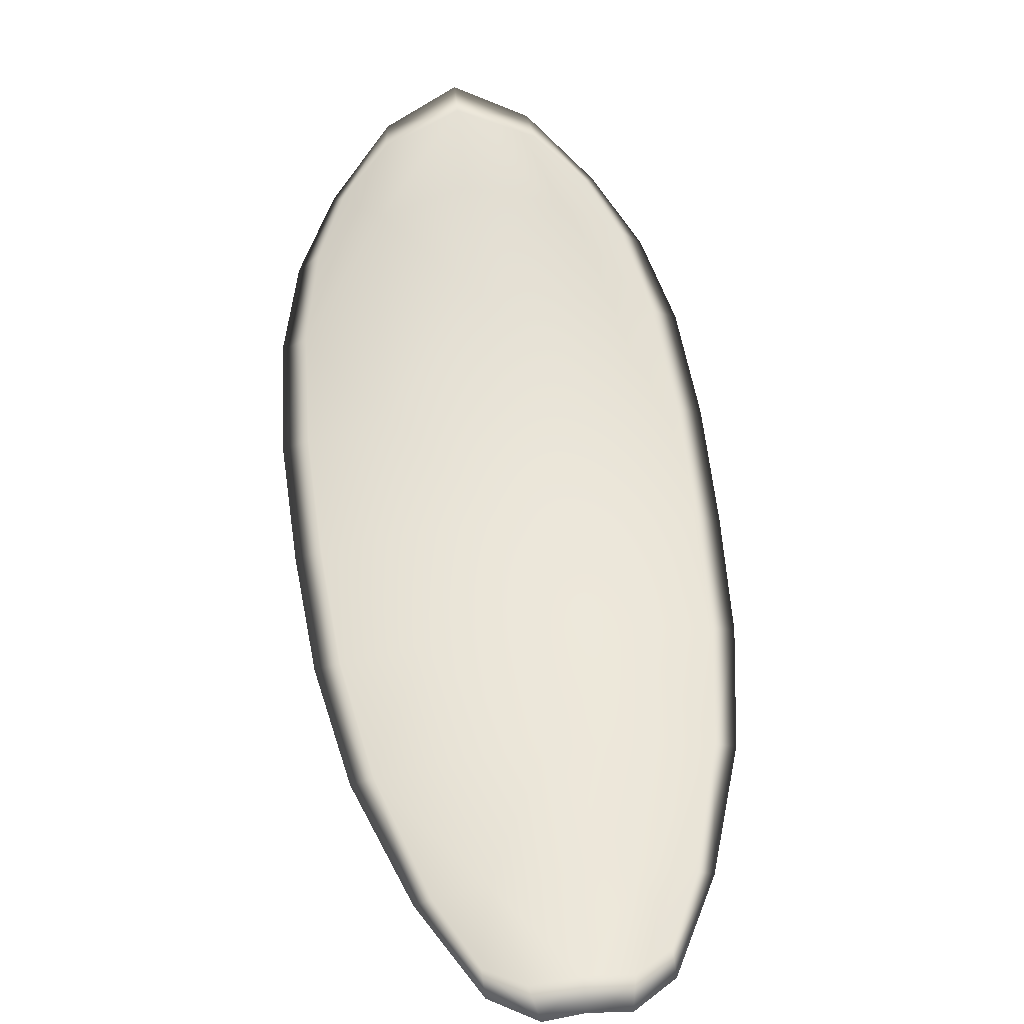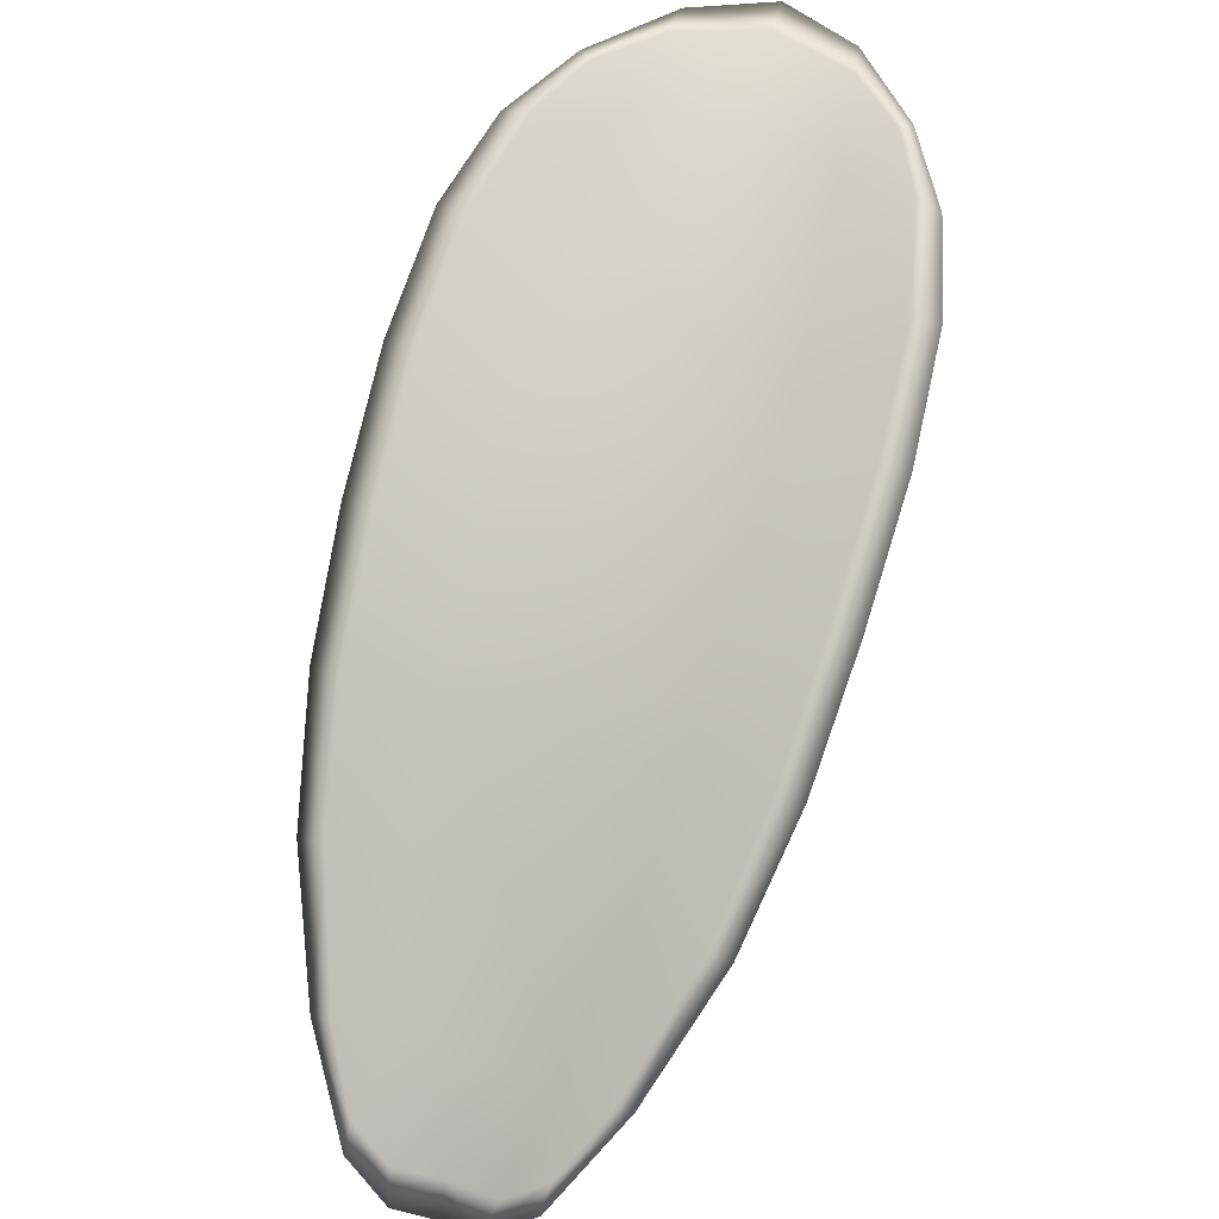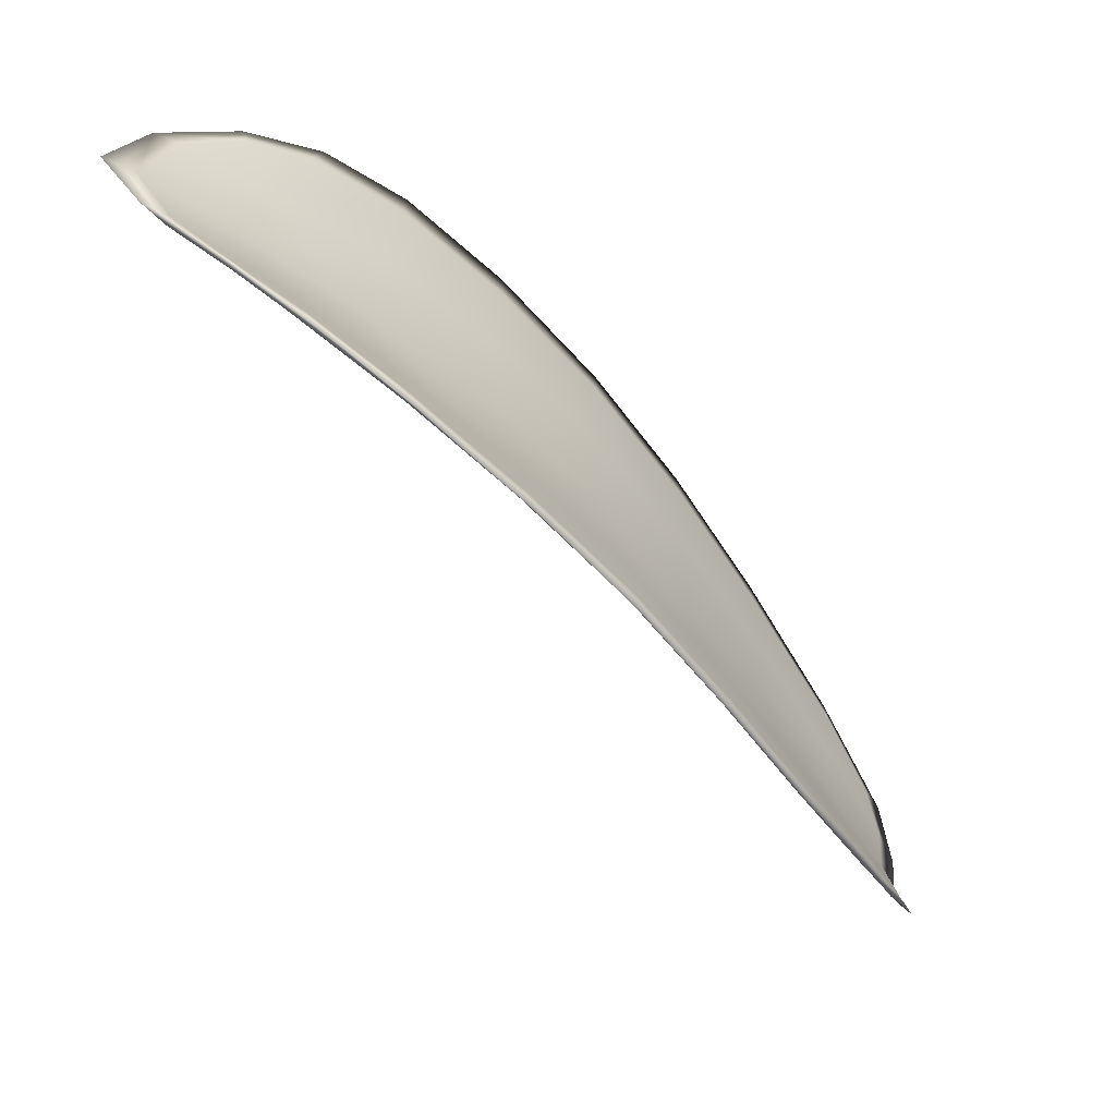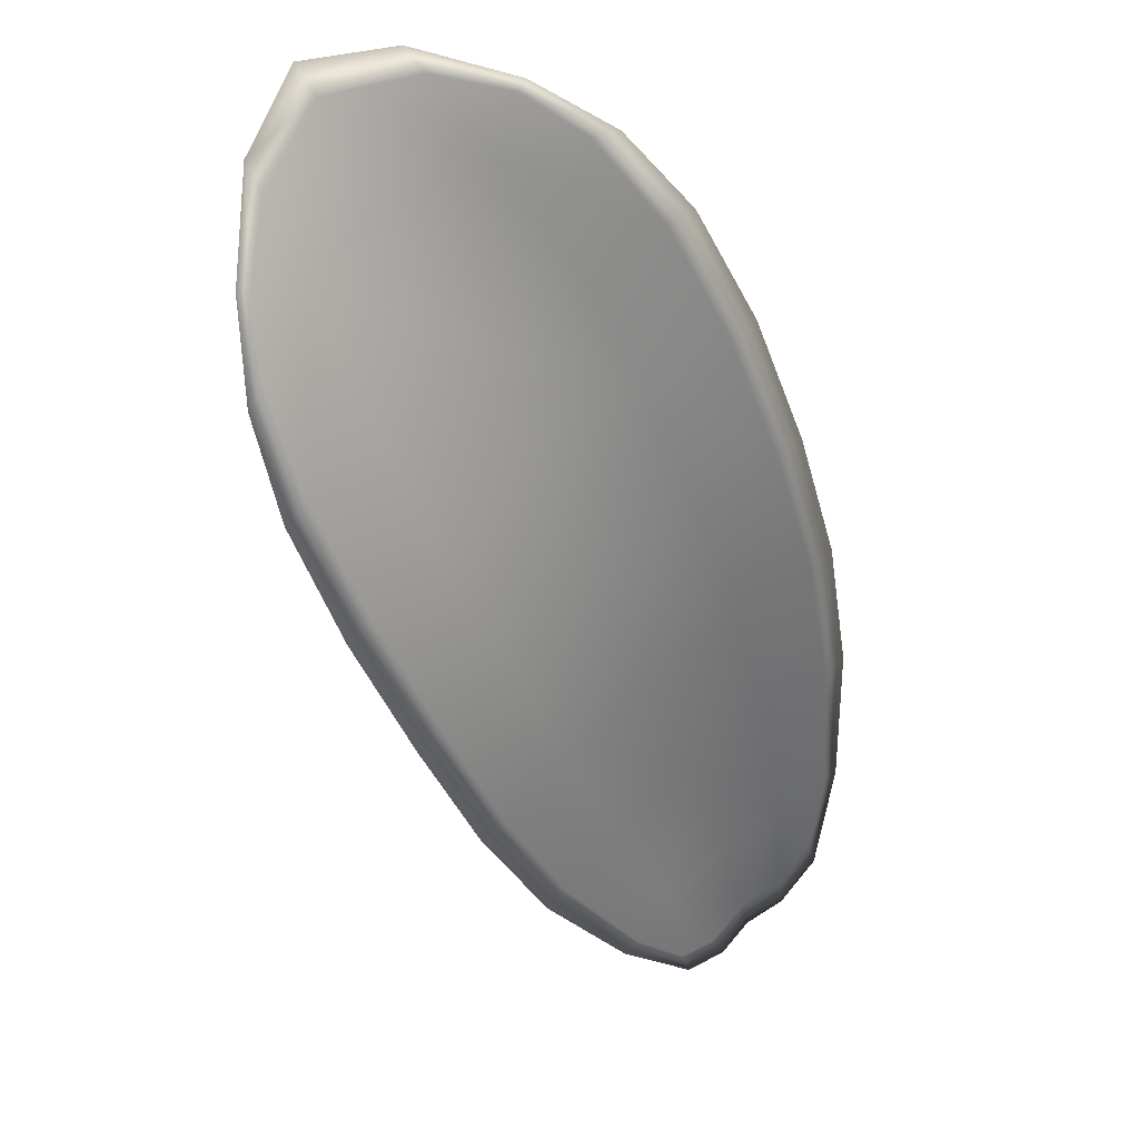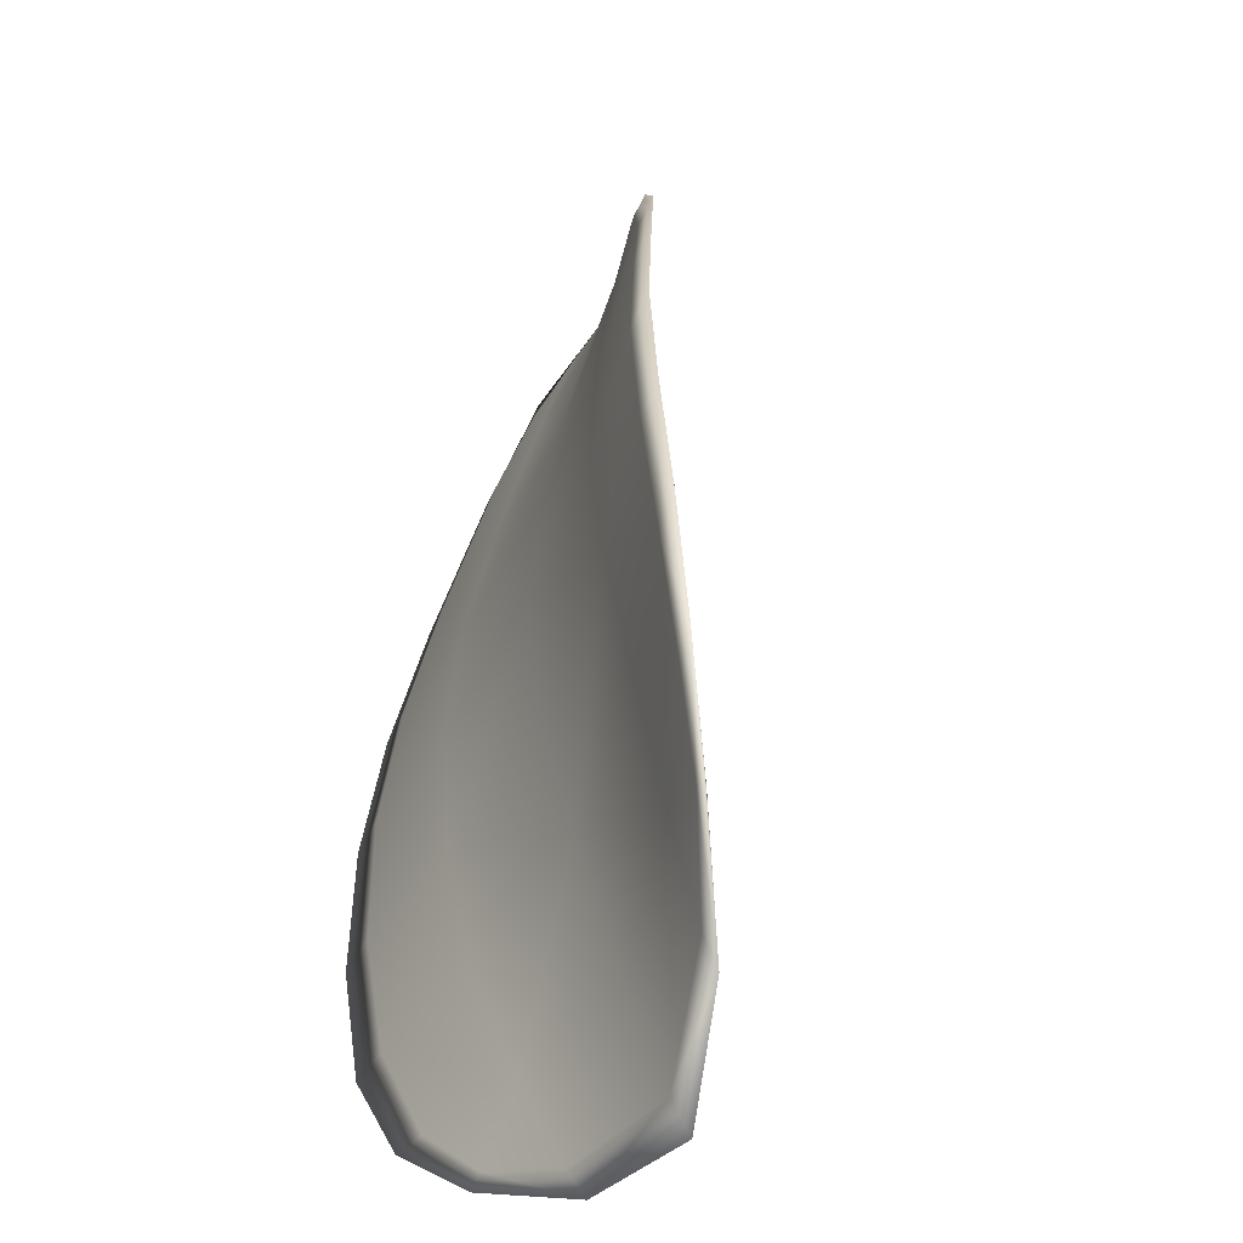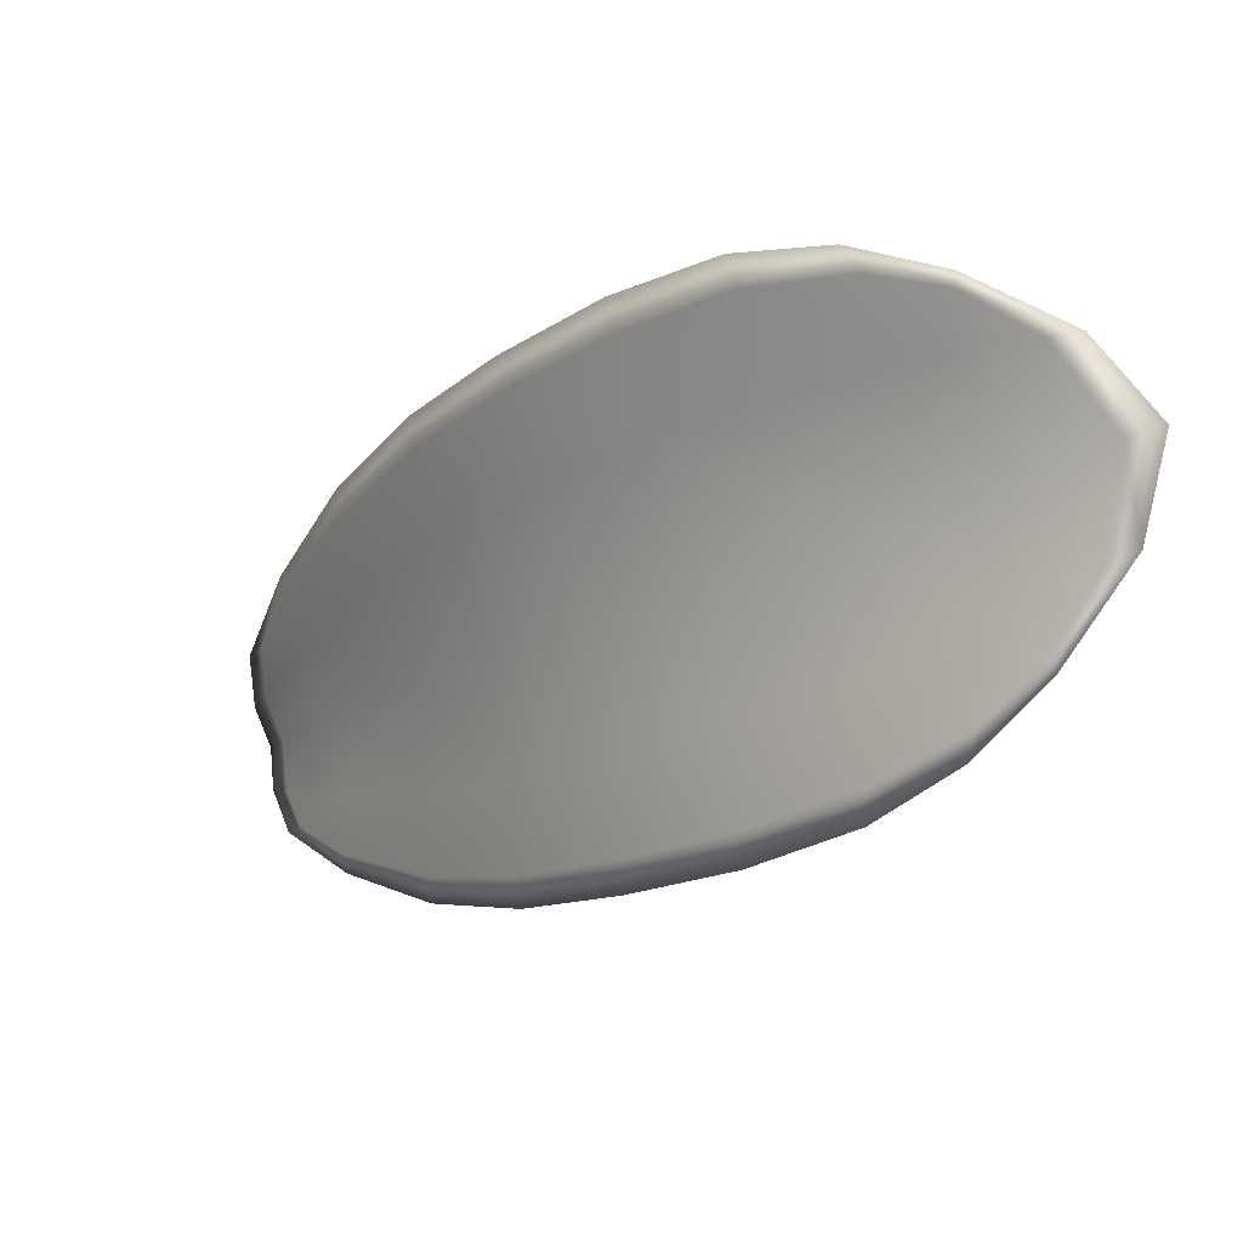
<metadata>
{"format":"obj","ext":"obj","renderer":"f3d","projection":"perspective","resolution":1024,"background":"white","views":[{"elev":-72.5,"azim":-121.5,"up":"+Y"},{"elev":33.3,"azim":72.0,"up":"+Y"},{"elev":36.6,"azim":-39.2,"up":"+Y"},{"elev":77.8,"azim":14.5,"up":"+Y"},{"elev":1.7,"azim":-149.0,"up":"+Z"},{"elev":77.1,"azim":131.7,"up":"+Y"}]}
</metadata>
<code>
v -2.376 0.701 -1.16
v -2.378 0.7012 -1.158
v -2.376 0.6993 -1.156
v -2.374 0.6991 -1.158
v -2.372 0.6991 -1.16
v -2.374 0.7007 -1.16
v -2.376 0.7016 -1.161
v -2.377 0.7022 -1.16
v -2.379 0.7026 -1.159
v -2.379 0.7015 -1.156
v -2.379 0.7016 -1.154
v -2.378 0.7001 -1.152
v -2.377 0.6997 -1.154
v -2.38 0.7026 -1.157
v -2.379 0.7023 -1.155
v -2.372 0.6923 -1.149
v -2.373 0.6926 -1.148
v -2.371 0.6897 -1.147
v -2.37 0.6894 -1.148
v -2.369 0.689 -1.15
v -2.37 0.6919 -1.152
v -2.372 0.6946 -1.153
v -2.373 0.695 -1.151
v -2.374 0.6954 -1.149
v -2.369 0.6917 -1.154
v -2.368 0.6889 -1.152
v -2.366 0.6888 -1.153
v -2.368 0.6916 -1.155
v -2.369 0.6944 -1.157
v -2.37 0.6944 -1.155
v -2.372 0.6969 -1.157
v -2.374 0.6971 -1.155
v -2.371 0.6969 -1.158
v -2.375 0.6975 -1.152
v -2.376 0.698 -1.15
v -2.369 0.6864 -1.148
v -2.369 0.6867 -1.146
v -2.368 0.6849 -1.146
v -2.367 0.6841 -1.147
v -2.367 0.6839 -1.148
v -2.368 0.6861 -1.149
v -2.367 0.686 -1.15
v -2.366 0.6839 -1.149
v -2.366 0.6844 -1.15
v -2.366 0.686 -1.151
v -2.376 0.7008 -1.16
v -2.378 0.701 -1.158
v -2.379 0.7024 -1.159
v -2.377 0.702 -1.16
v -2.376 0.7015 -1.161
v -2.374 0.7006 -1.161
v -2.372 0.699 -1.16
v -2.374 0.6989 -1.158
v -2.376 0.6991 -1.156
v -2.379 0.7013 -1.156
v -2.379 0.7015 -1.154
v -2.38 0.7022 -1.155
v -2.38 0.7025 -1.157
v -2.377 0.6995 -1.154
v -2.378 0.7 -1.152
v -2.372 0.6921 -1.15
v -2.373 0.6925 -1.148
v -2.374 0.6953 -1.149
v -2.374 0.6949 -1.151
v -2.372 0.6944 -1.153
v -2.371 0.6917 -1.152
v -2.369 0.6889 -1.15
v -2.37 0.6892 -1.148
v -2.371 0.6896 -1.147
v -2.369 0.6916 -1.154
v -2.37 0.6943 -1.155
v -2.369 0.6942 -1.157
v -2.368 0.6915 -1.155
v -2.367 0.6887 -1.154
v -2.368 0.6887 -1.152
v -2.372 0.6967 -1.157
v -2.374 0.6969 -1.155
v -2.371 0.6968 -1.158
v -2.375 0.6974 -1.152
v -2.376 0.6979 -1.15
v -2.369 0.6863 -1.148
v -2.369 0.6866 -1.146
v -2.368 0.686 -1.149
v -2.367 0.6838 -1.148
v -2.368 0.684 -1.147
v -2.368 0.6848 -1.146
v -2.367 0.6859 -1.15
v -2.366 0.6859 -1.151
v -2.366 0.6843 -1.15
v -2.366 0.6838 -1.149
v -2.369 0.6867 -1.146
v -2.368 0.6843 -1.146
v -2.371 0.6898 -1.146
v -2.368 0.6848 -1.146
v -2.366 0.6831 -1.149
v -2.365 0.6838 -1.15
v -2.367 0.6831 -1.148
v -2.366 0.6843 -1.15
v -2.374 0.7006 -1.161
v -2.376 0.7017 -1.161
v -2.372 0.6991 -1.16
v -2.376 0.7015 -1.161
v -2.38 0.7029 -1.158
v -2.38 0.7025 -1.155
v -2.38 0.703 -1.16
v -2.38 0.7022 -1.155
v -2.379 0.7016 -1.153
v -2.378 0.7002 -1.151
v -2.367 0.6833 -1.147
v -2.366 0.686 -1.152
v -2.366 0.6887 -1.154
v -2.378 0.7025 -1.161
v -2.37 0.6969 -1.159
v -2.368 0.6943 -1.157
v -2.376 0.6981 -1.15
v -2.375 0.6955 -1.148
v -2.373 0.6927 -1.147
v -2.367 0.6916 -1.156
f 1 2 3
f 1 3 4
f 1 4 5
f 1 5 6
f 1 6 7
f 1 7 8
f 1 8 9
f 1 9 2
f 10 11 12
f 10 12 13
f 10 13 3
f 10 3 2
f 10 2 9
f 10 9 14
f 10 14 15
f 10 15 11
f 16 17 18
f 16 18 19
f 16 19 20
f 16 20 21
f 16 21 22
f 16 22 23
f 16 23 24
f 16 24 17
f 25 21 20
f 25 20 26
f 25 26 27
f 25 27 28
f 25 28 29
f 25 29 30
f 25 30 22
f 25 22 21
f 31 32 22
f 31 22 30
f 31 30 29
f 31 29 33
f 31 33 5
f 31 5 4
f 31 4 3
f 31 3 32
f 34 35 24
f 34 24 23
f 34 23 22
f 34 22 32
f 34 32 3
f 34 3 13
f 34 13 12
f 34 12 35
f 36 37 38
f 36 38 39
f 36 39 40
f 36 40 41
f 36 41 20
f 36 20 19
f 36 19 18
f 36 18 37
f 42 41 40
f 42 40 43
f 42 43 44
f 42 44 45
f 42 45 27
f 42 27 26
f 42 26 20
f 42 20 41
f 46 47 48
f 46 48 49
f 46 49 50
f 46 50 51
f 46 51 52
f 46 52 53
f 46 53 54
f 46 54 47
f 55 56 57
f 55 57 58
f 55 58 48
f 55 48 47
f 55 47 54
f 55 54 59
f 55 59 60
f 55 60 56
f 61 62 63
f 61 63 64
f 61 64 65
f 61 65 66
f 61 66 67
f 61 67 68
f 61 68 69
f 61 69 62
f 70 66 65
f 70 65 71
f 70 71 72
f 70 72 73
f 70 73 74
f 70 74 75
f 70 75 67
f 70 67 66
f 76 77 54
f 76 54 53
f 76 53 52
f 76 52 78
f 76 78 72
f 76 72 71
f 76 71 65
f 76 65 77
f 79 80 60
f 79 60 59
f 79 59 54
f 79 54 77
f 79 77 65
f 79 65 64
f 79 64 63
f 79 63 80
f 81 82 69
f 81 69 68
f 81 68 67
f 81 67 83
f 81 83 84
f 81 84 85
f 81 85 86
f 81 86 82
f 87 83 67
f 87 67 75
f 87 75 74
f 87 74 88
f 87 88 89
f 87 89 90
f 87 90 84
f 87 84 83
f 91 92 38
f 91 38 37
f 91 37 18
f 91 18 93
f 91 93 69
f 91 69 82
f 91 82 94
f 91 94 92
f 95 96 44
f 95 44 43
f 95 43 40
f 95 40 97
f 95 97 84
f 95 84 90
f 95 90 98
f 95 98 96
f 99 100 7
f 99 7 6
f 99 6 5
f 99 5 101
f 99 101 52
f 99 52 51
f 99 51 102
f 99 102 100
f 103 104 15
f 103 15 14
f 103 14 9
f 103 9 105
f 103 105 48
f 103 48 58
f 103 58 106
f 103 106 104
f 107 108 12
f 107 12 11
f 107 11 15
f 107 15 104
f 107 104 106
f 107 106 56
f 107 56 60
f 107 60 108
f 109 97 40
f 109 40 39
f 109 39 38
f 109 38 92
f 109 92 94
f 109 94 85
f 109 85 84
f 109 84 97
f 110 111 27
f 110 27 45
f 110 45 44
f 110 44 96
f 110 96 98
f 110 98 88
f 110 88 74
f 110 74 111
f 112 105 9
f 112 9 8
f 112 8 7
f 112 7 100
f 112 100 102
f 112 102 49
f 112 49 48
f 112 48 105
f 113 101 5
f 113 5 33
f 113 33 29
f 113 29 114
f 113 114 72
f 113 72 78
f 113 78 52
f 113 52 101
f 115 116 24
f 115 24 35
f 115 35 12
f 115 12 108
f 115 108 60
f 115 60 80
f 115 80 63
f 115 63 116
f 117 93 18
f 117 18 17
f 117 17 24
f 117 24 116
f 117 116 63
f 117 63 62
f 117 62 69
f 117 69 93
f 118 114 29
f 118 29 28
f 118 28 27
f 118 27 111
f 118 111 74
f 118 74 73
f 118 73 72
f 118 72 114

</code>
